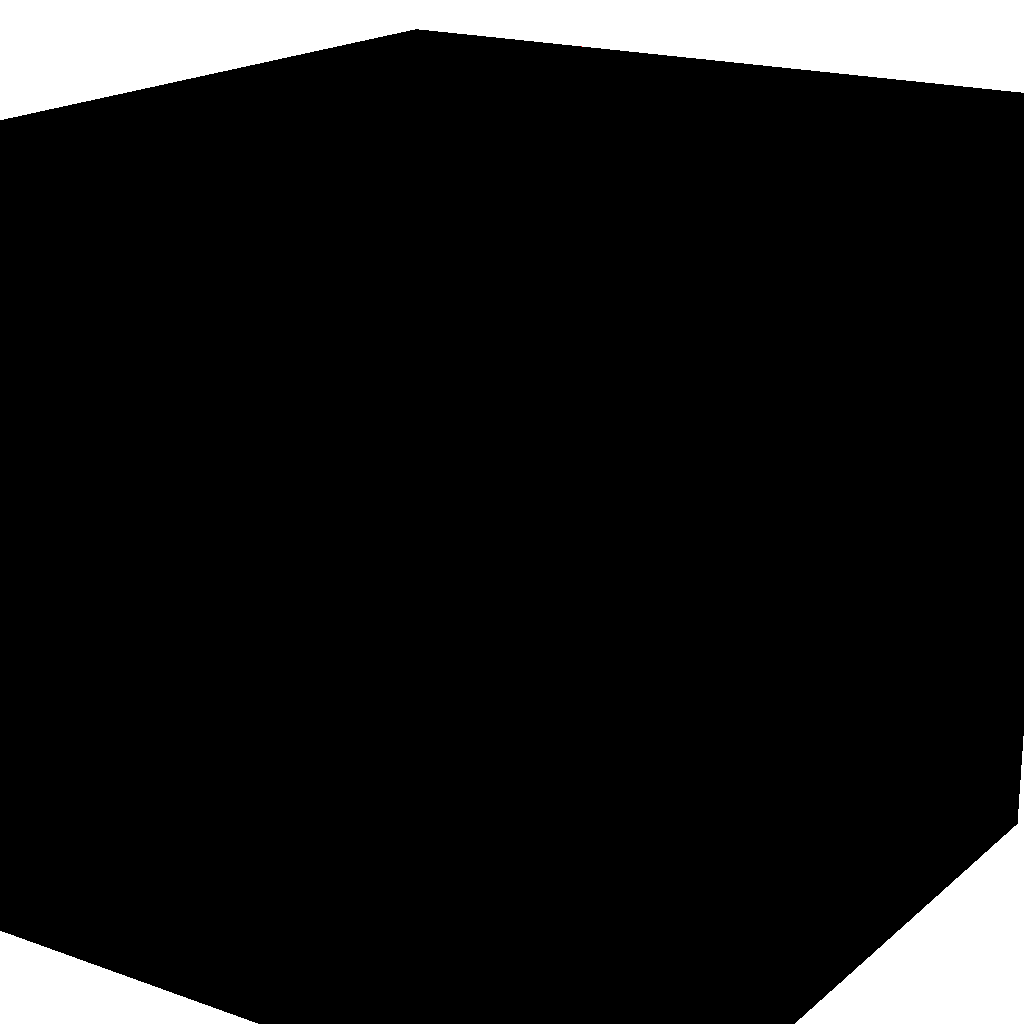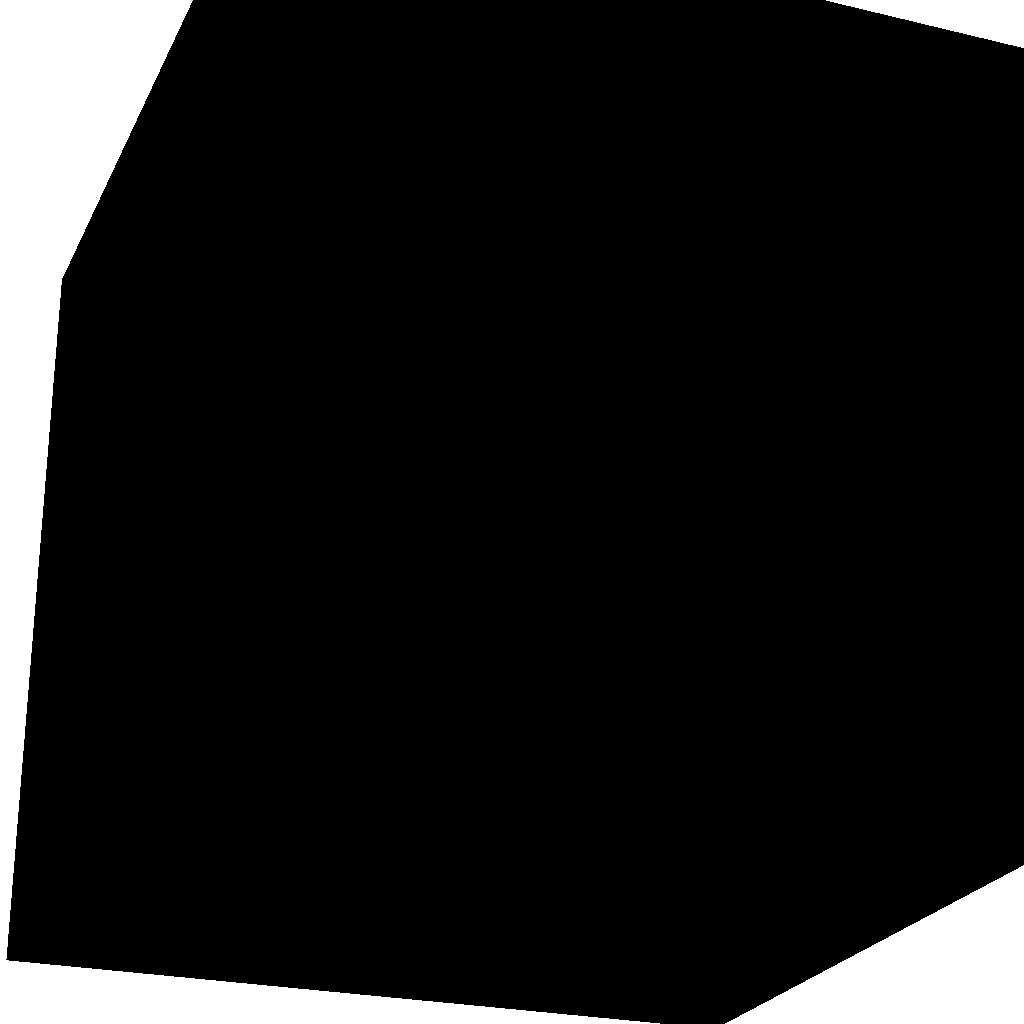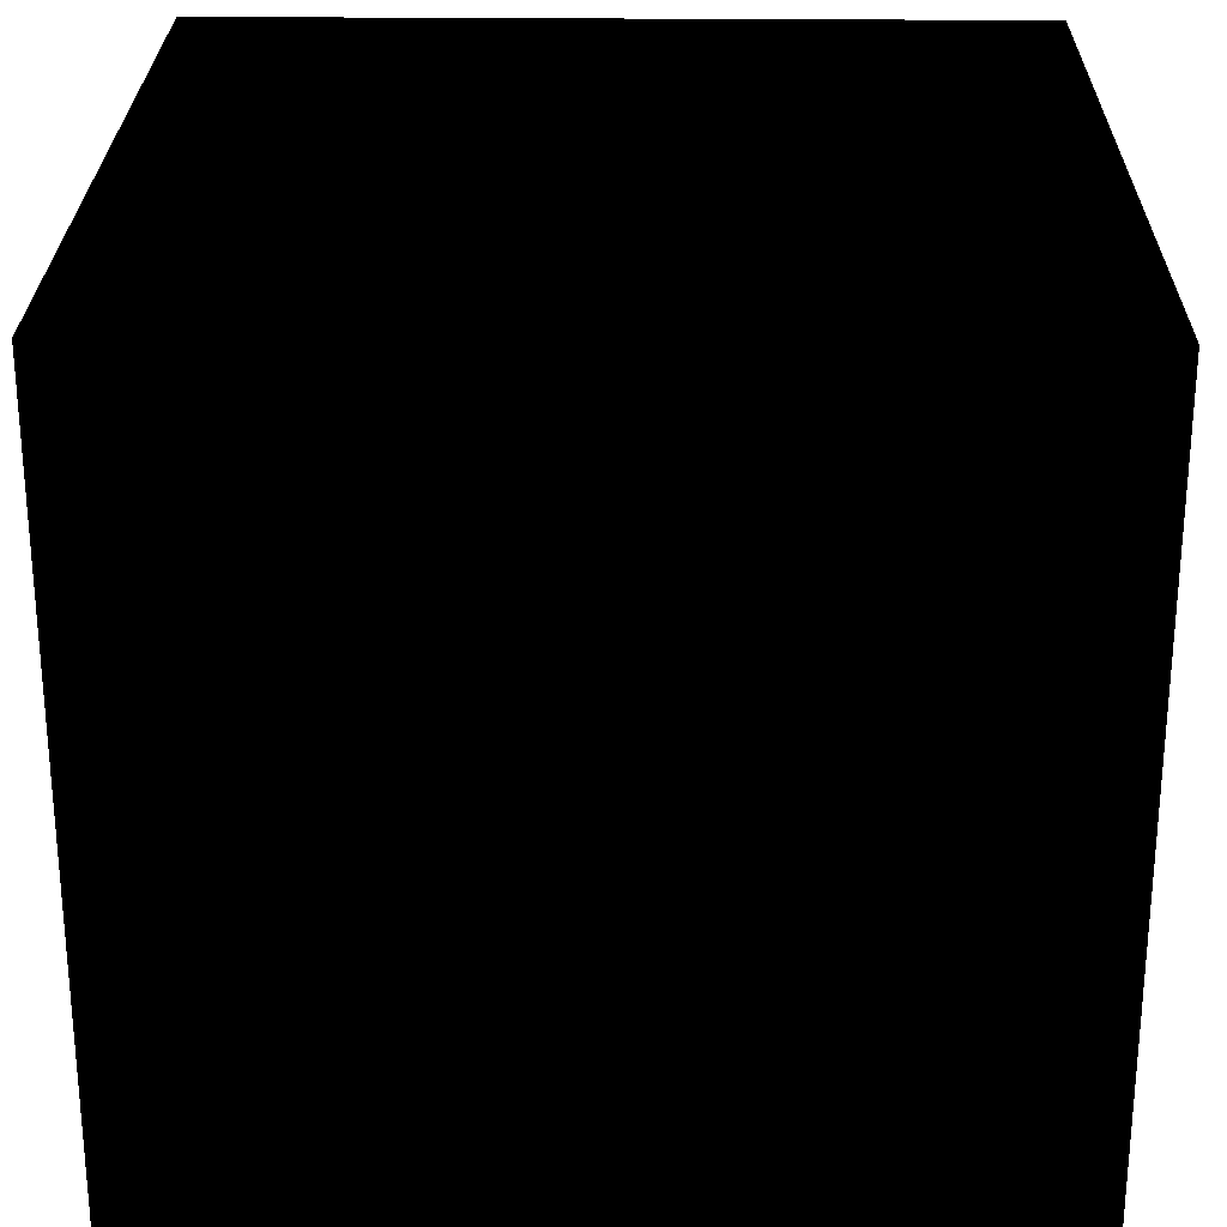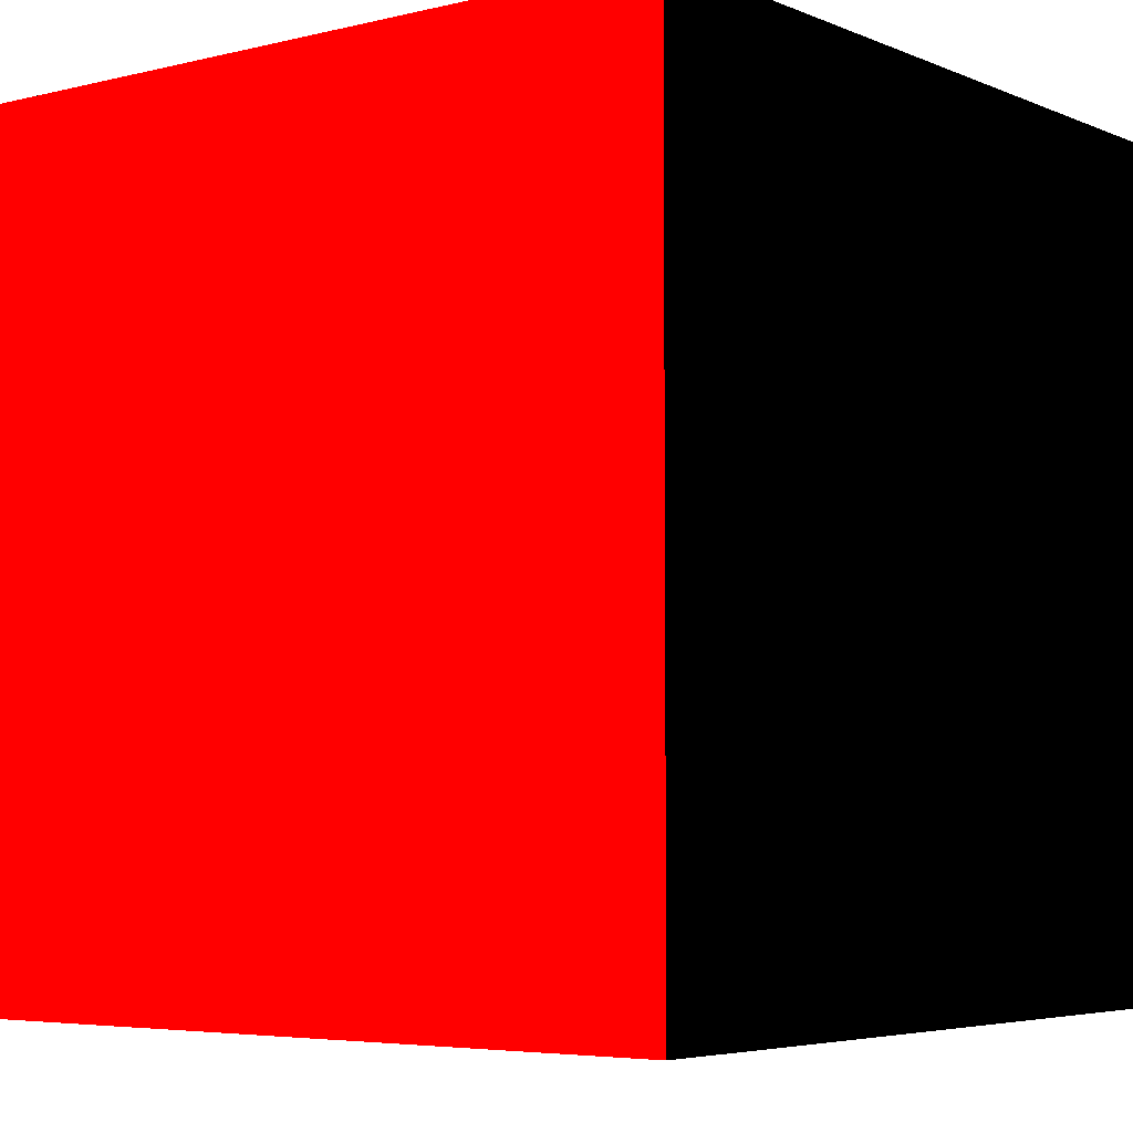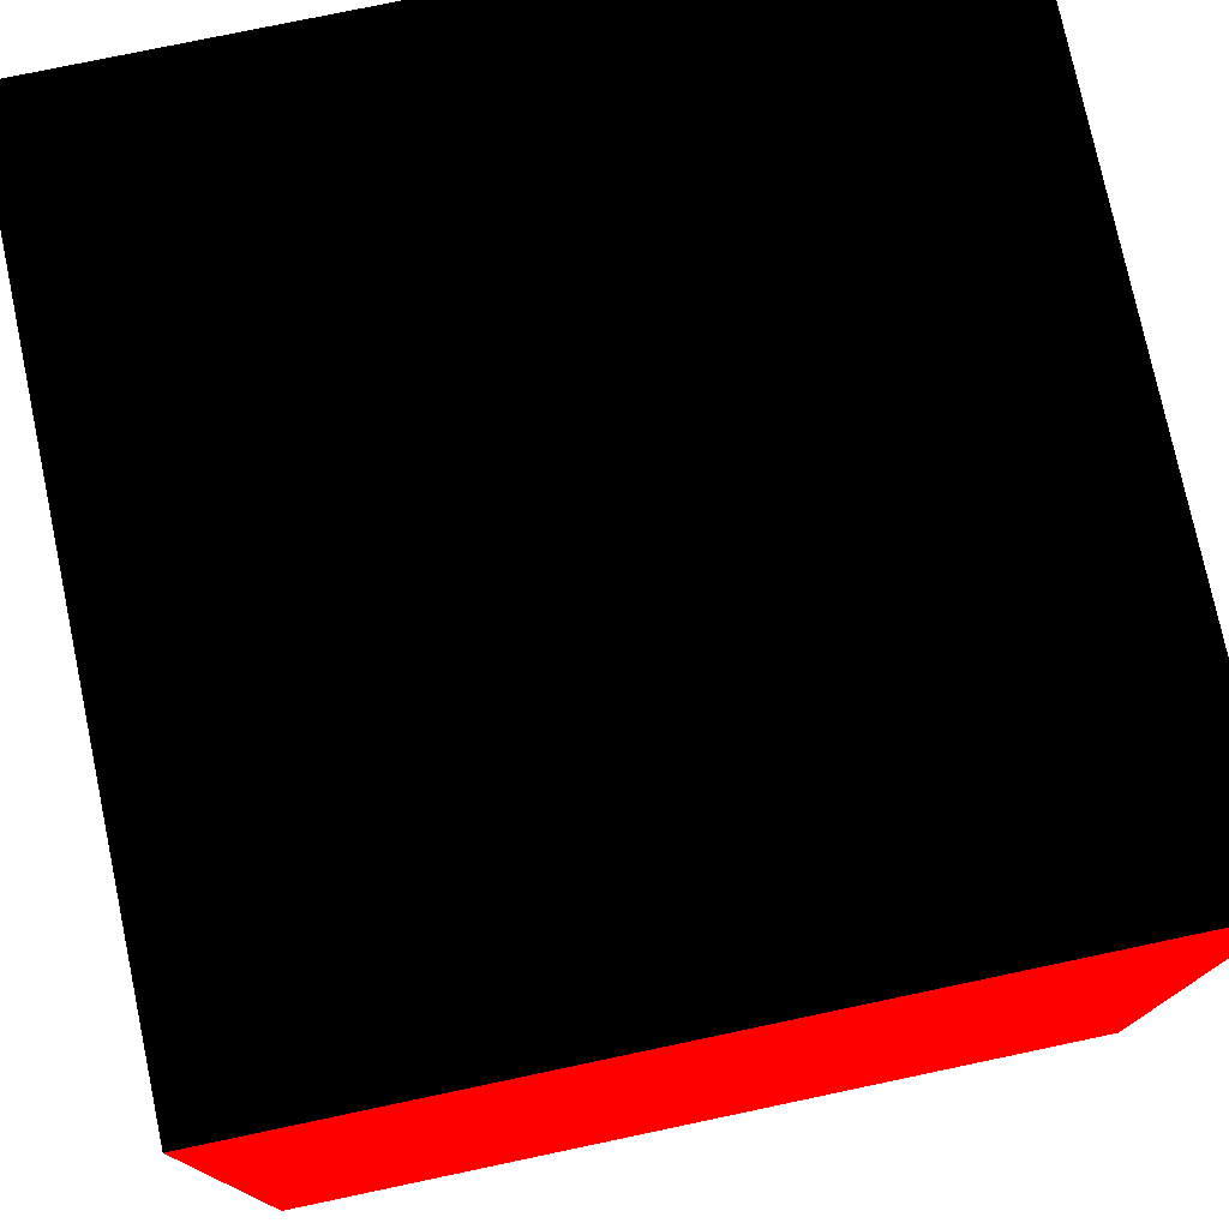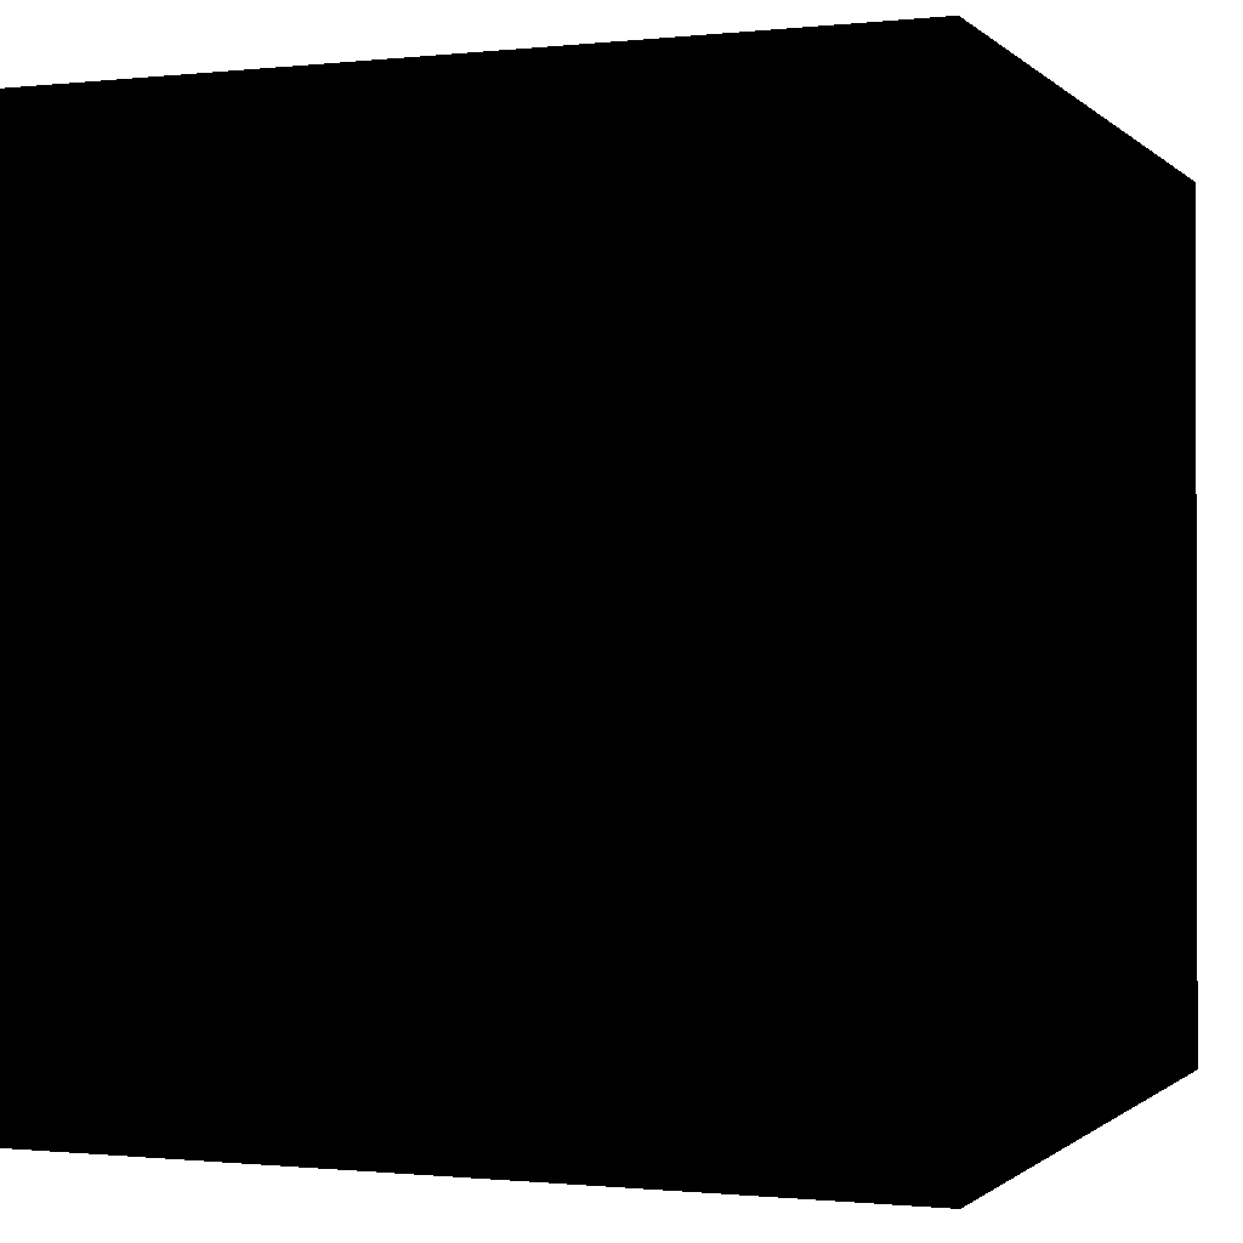
<metadata>
{"format":"obj","ext":"obj","renderer":"f3d","projection":"perspective","resolution":1024,"background":"white","views":[{"elev":19.0,"azim":-56.3,"up":"+Z"},{"elev":-24.8,"azim":-111.2,"up":"+Y"},{"elev":26.1,"azim":-179.1,"up":"+Z"},{"elev":-4.9,"azim":127.8,"up":"+Y"},{"elev":76.6,"azim":78.1,"up":"+Y"},{"elev":-0.8,"azim":-68.6,"up":"+Z"}]}
</metadata>
<code>
o Cube
v 0.5 -0.5 -0.5 0 0 0
v 0.5 0.5 0.5 0 0 0
v 0.5 -0.5 0.5 0 0 0
v 0.5 0.5 -0.5 0 0 0
v 1.5 -0.5 -0.5 0.8 0 0
v 1.5 0.5 0.5 0.8 0 0
v 1.5 -0.5 0.5 0.8 0 0
v 1.5 0.5 -0.5 0.8 0 0
v 0.5 -0.5 -0.5 0 0 0
v 1.5 -0.5 0.5 0 0 0
v 0.5 -0.5 0.5 0 0 0
v 1.5 -0.5 -0.5 0 0 0
v 0.5 0.5 -0.5 0 0 0
v 1.5 0.5 0.5 0 0 0
v 0.5 0.5 0.5 0 0 0
v 1.5 0.5 -0.5 0 0 0
v 0.5 -0.5 -0.5 0 0 0
v 1.5 0.5 -0.5 0 0 0
v 0.5 0.5 -0.5 0 0 0
v 1.5 -0.5 -0.5 0 0 0
v 0.5 -0.5 0.5 0 0 0
v 1.5 0.5 0.5 0 0 0
v 0.5 0.5 0.5 0 0 0
v 1.5 -0.5 0.5 0 0 0
f 1 2 3
f 1 4 2
f 5 6 7
f 5 8 6
f 9 10 11
f 9 12 10
f 13 14 15
f 13 16 14
f 17 18 19
f 17 20 18
f 21 22 23
f 21 24 22

</code>
